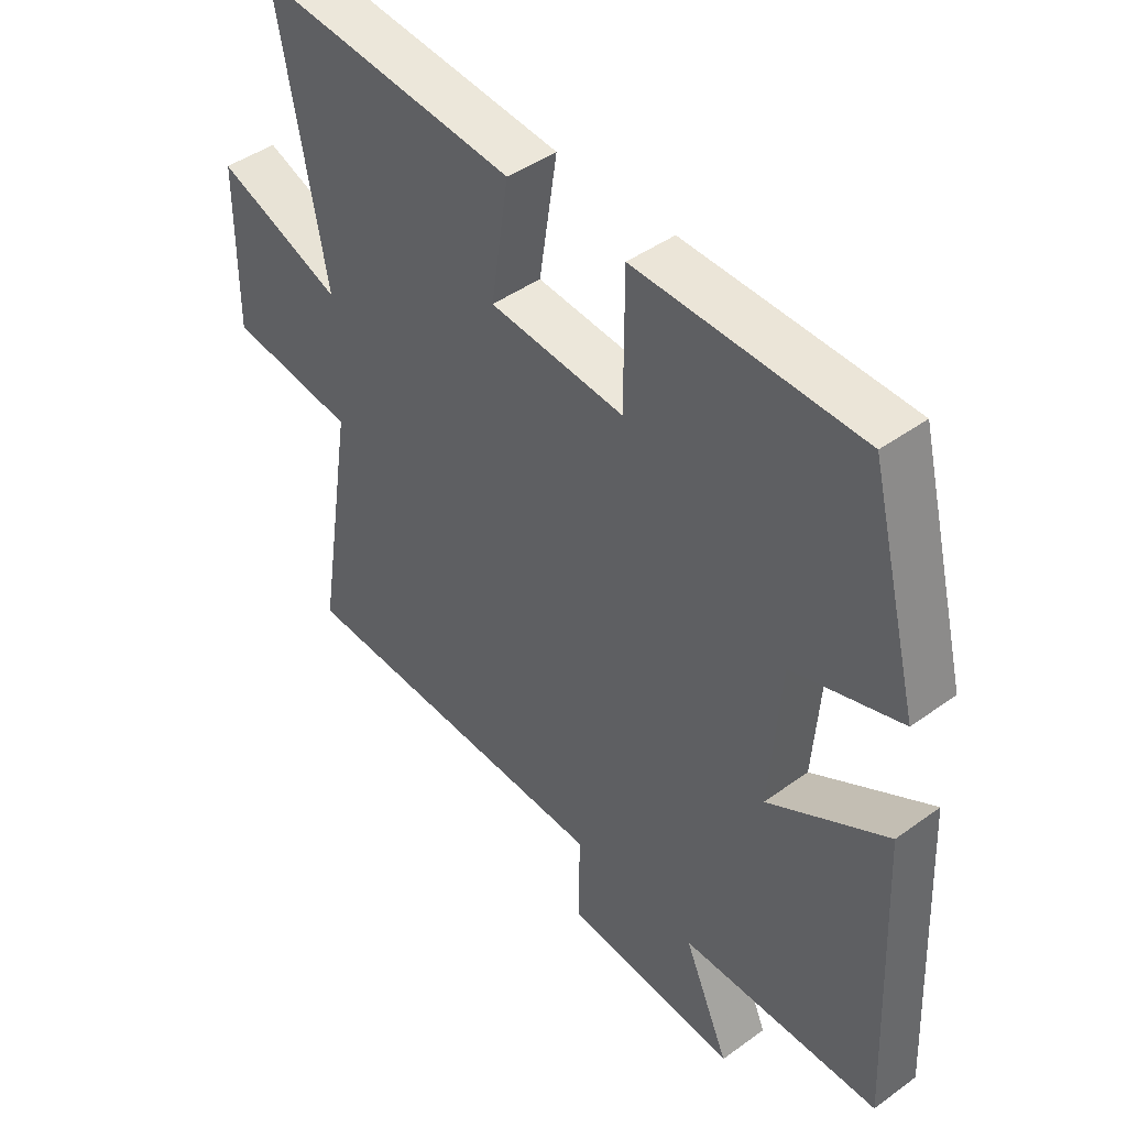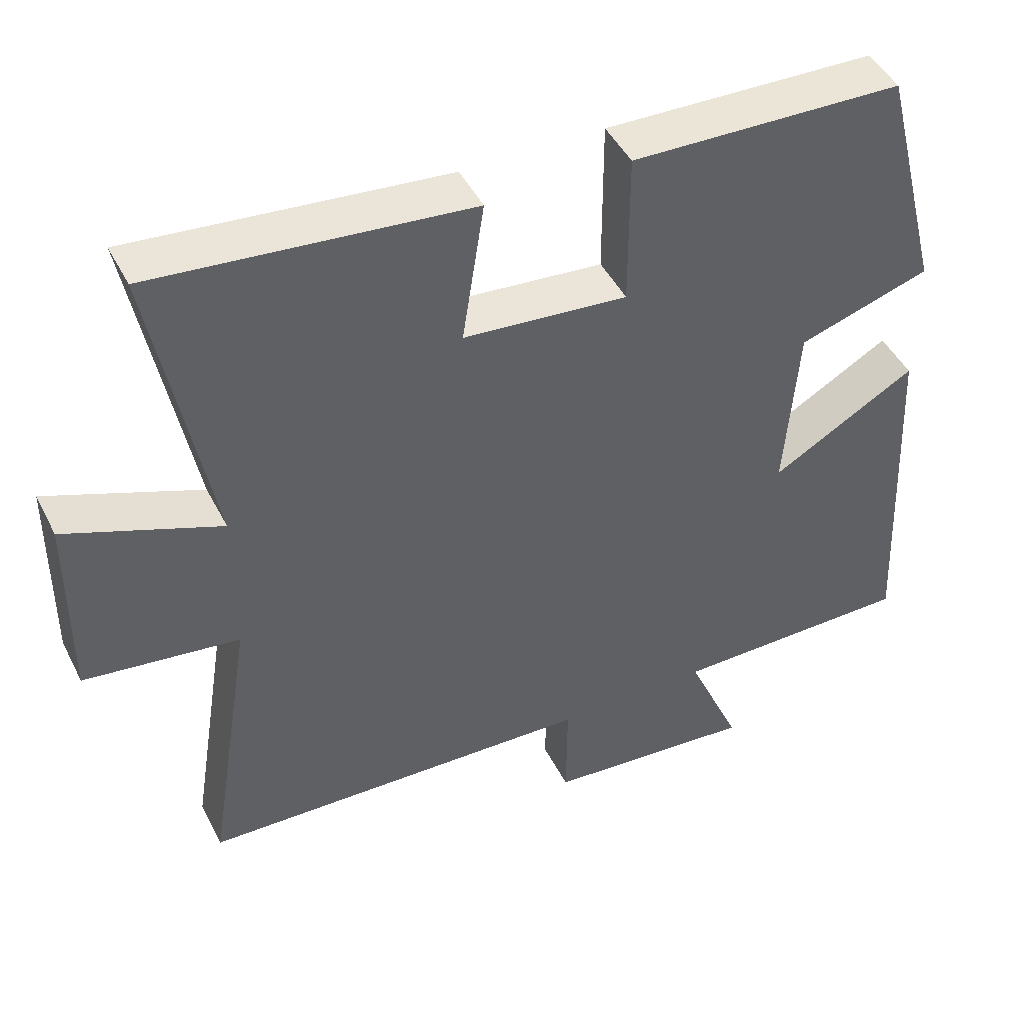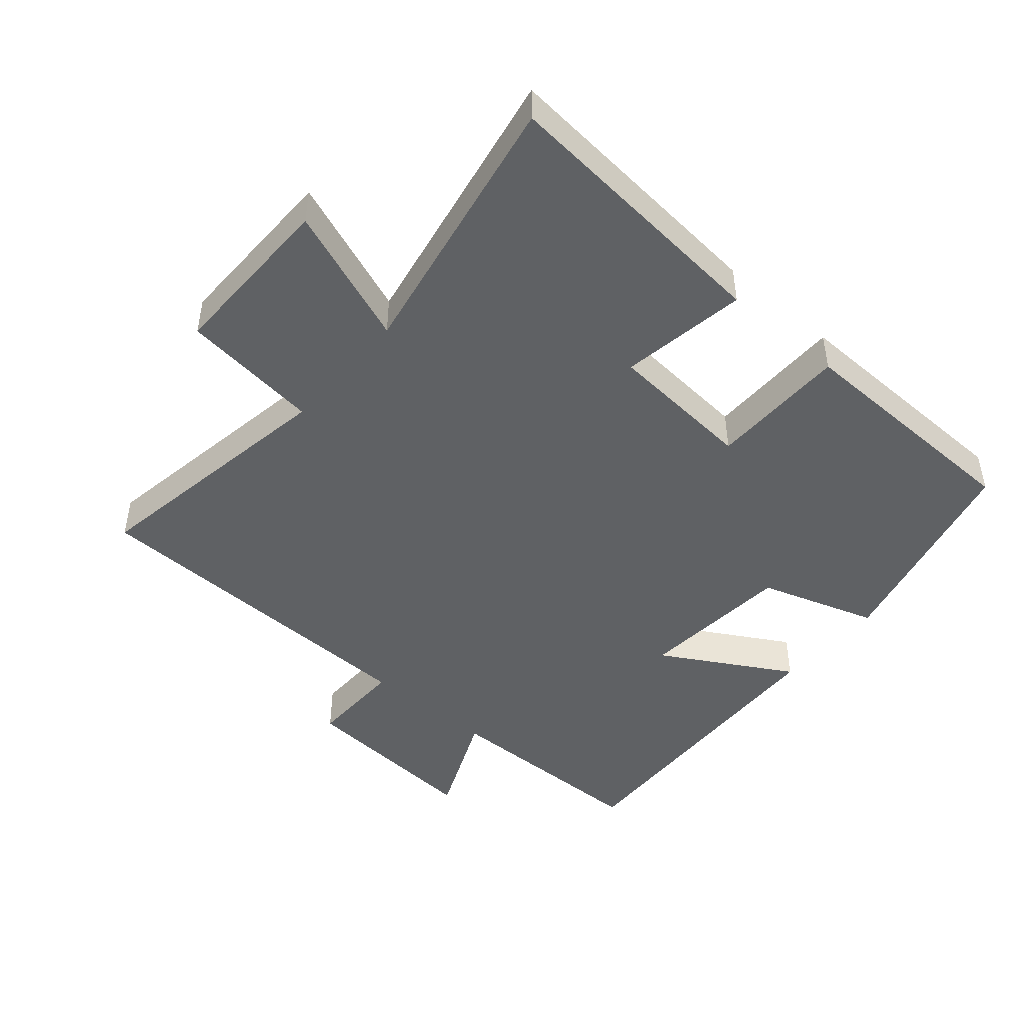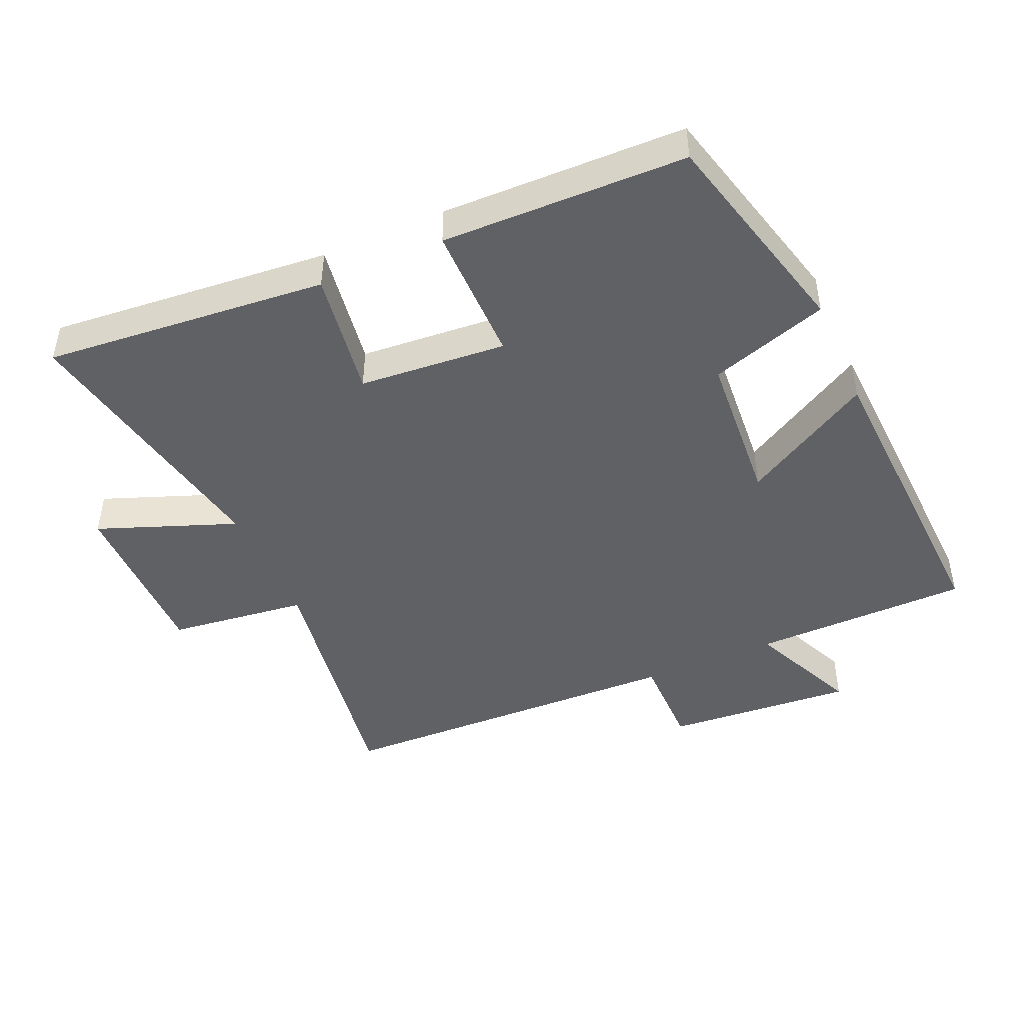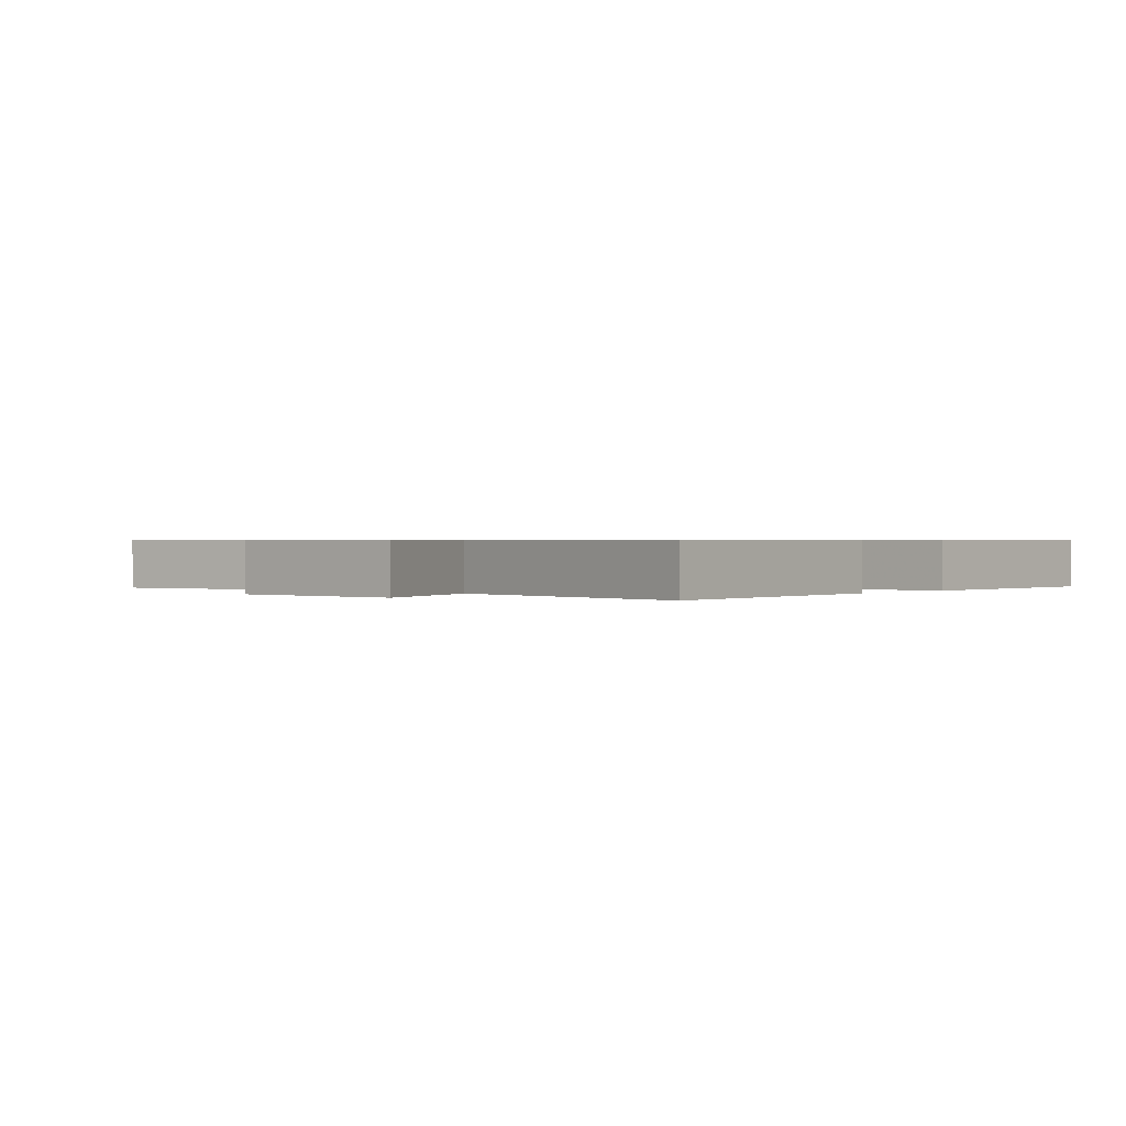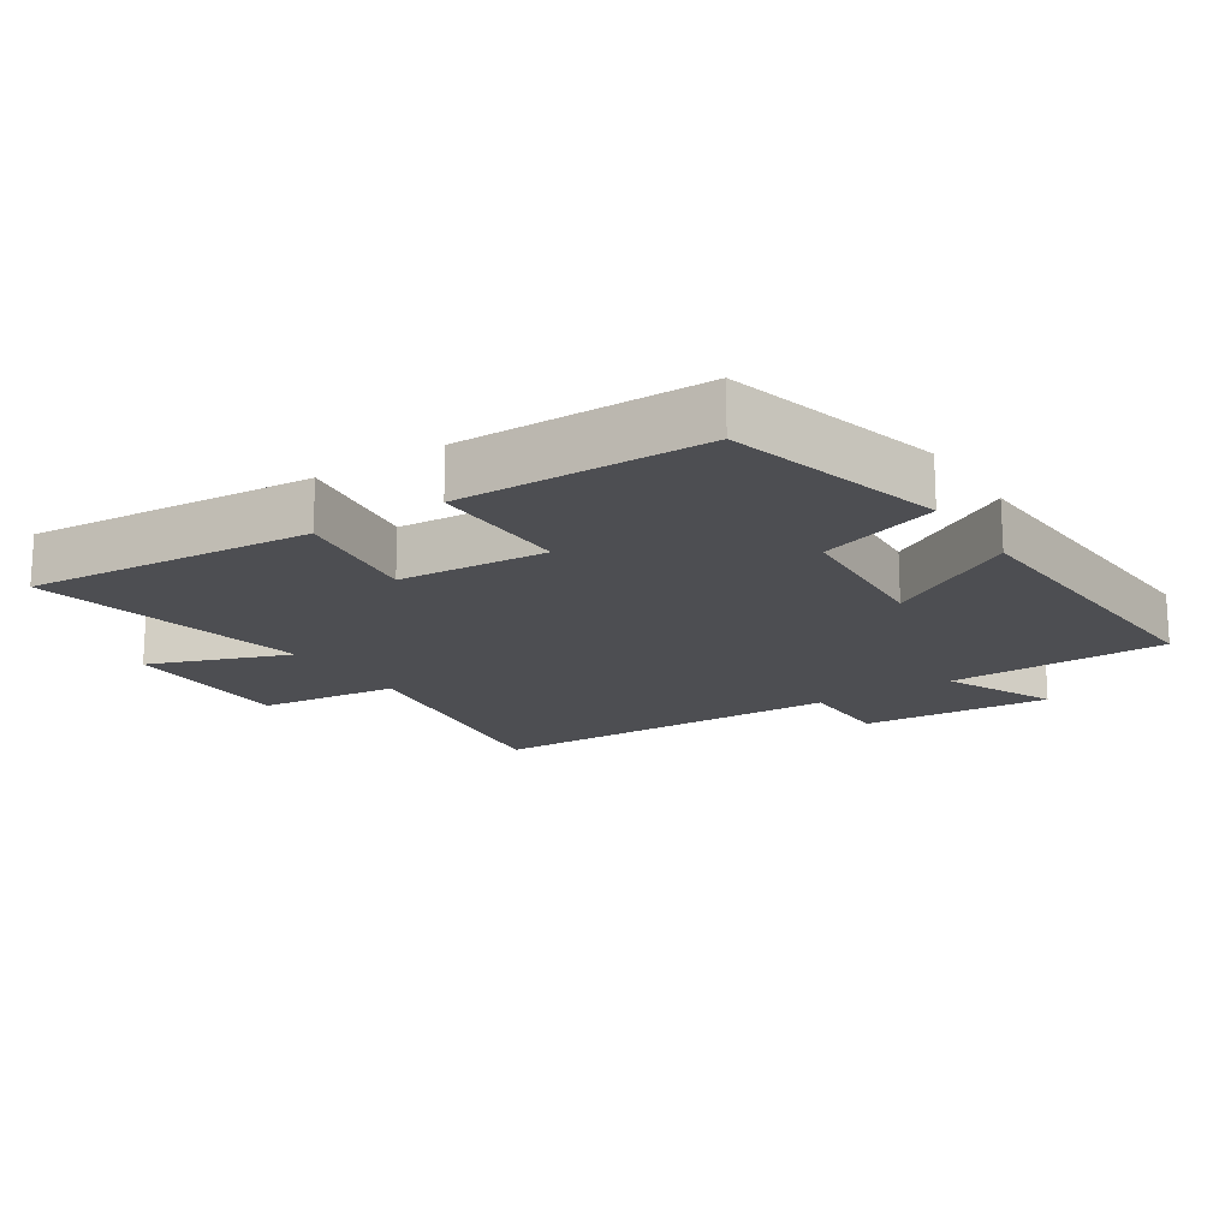
<metadata>
{"format":"obj","ext":"obj","renderer":"f3d","projection":"perspective","resolution":1024,"background":"white","views":[{"elev":44.3,"azim":49.7,"up":"+Z"},{"elev":45.6,"azim":-25.7,"up":"+Z"},{"elev":-46.2,"azim":-40.7,"up":"+Y"},{"elev":-45.6,"azim":23.8,"up":"+Y"},{"elev":0.6,"azim":-48.6,"up":"+Y"},{"elev":-17.2,"azim":33.6,"up":"+Y"}]}
</metadata>
<code>
v -0.579 0.07 0.539
v -0.148 0.07 0.5
v -0.178 0.07 0.306
v 0.046 0.07 0.288
v 0.046 0.07 0.5
v 0.417 0.07 0.492
v 0.5 0.07 0.164
v 0.32 0.07 0.106
v 0.302 0.07 -0.13
v 0.5 0.07 -0.016
v 0.522 0.07 -0.496
v 0.191 0.07 -0.5
v 0.266 0.07 -0.669
v -0.022 0.07 -0.647
v -0.021 0.07 -0.5
v -0.563 0.07 -0.484
v -0.5 0.07 -0.088
v -0.712 0.07 -0.062
v -0.71 0.07 0.202
v -0.5 0.07 0.122
v -0.579 0 0.539
v -0.148 0 0.5
v -0.178 0 0.306
v 0.046 0 0.288
v 0.046 0 0.5
v 0.417 0 0.492
v 0.5 0 0.164
v 0.32 0 0.106
v 0.302 0 -0.13
v 0.5 0 -0.016
v 0.522 0 -0.496
v 0.191 0 -0.5
v 0.266 0 -0.669
v -0.022 0 -0.647
v -0.021 0 -0.5
v -0.563 0 -0.484
v -0.5 0 -0.088
v -0.712 0 -0.062
v -0.71 0 0.202
v -0.5 0 0.122
f 17 18 19 20
f 15 16 17
f 15 17 20
f 12 13 14 15
f 9 10 11 12
f 8 9 12 15
f 5 6 7 8
f 4 5 8
f 3 4 8 15
f 20 1 2 3
f 3 15 20
f 40 39 38 37
f 37 36 35
f 40 37 35
f 35 34 33 32
f 32 31 30 29
f 35 32 29 28
f 28 27 26 25
f 28 25 24
f 35 28 24 23
f 23 22 21 40
f 40 35 23
f 1 21 22 2
f 2 22 23 3
f 3 23 24 4
f 4 24 25 5
f 5 25 26 6
f 6 26 27 7
f 7 27 28 8
f 8 28 29 9
f 9 29 30 10
f 10 30 31 11
f 11 31 32 12
f 12 32 33 13
f 13 33 34 14
f 14 34 35 15
f 15 35 36 16
f 16 36 37 17
f 17 37 38 18
f 18 38 39 19
f 19 39 40 20
f 20 40 21 1

</code>
